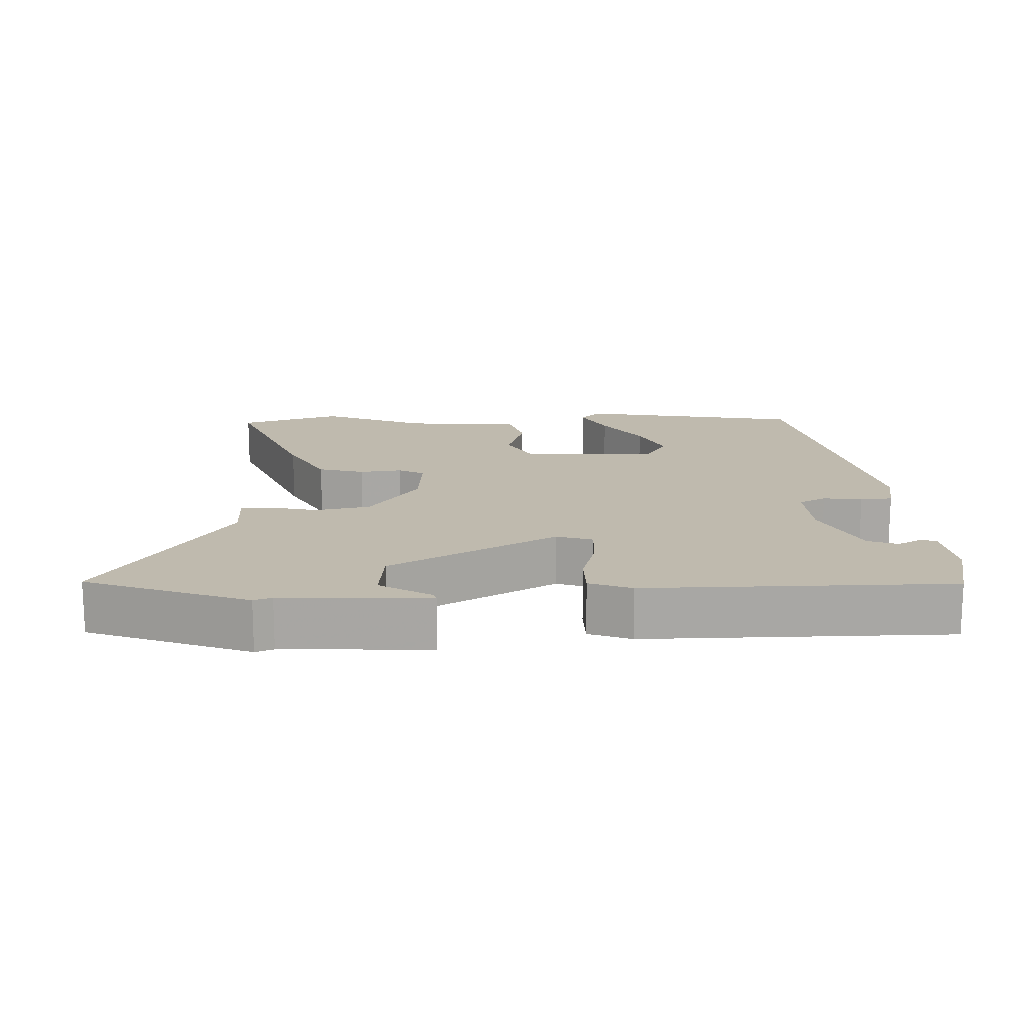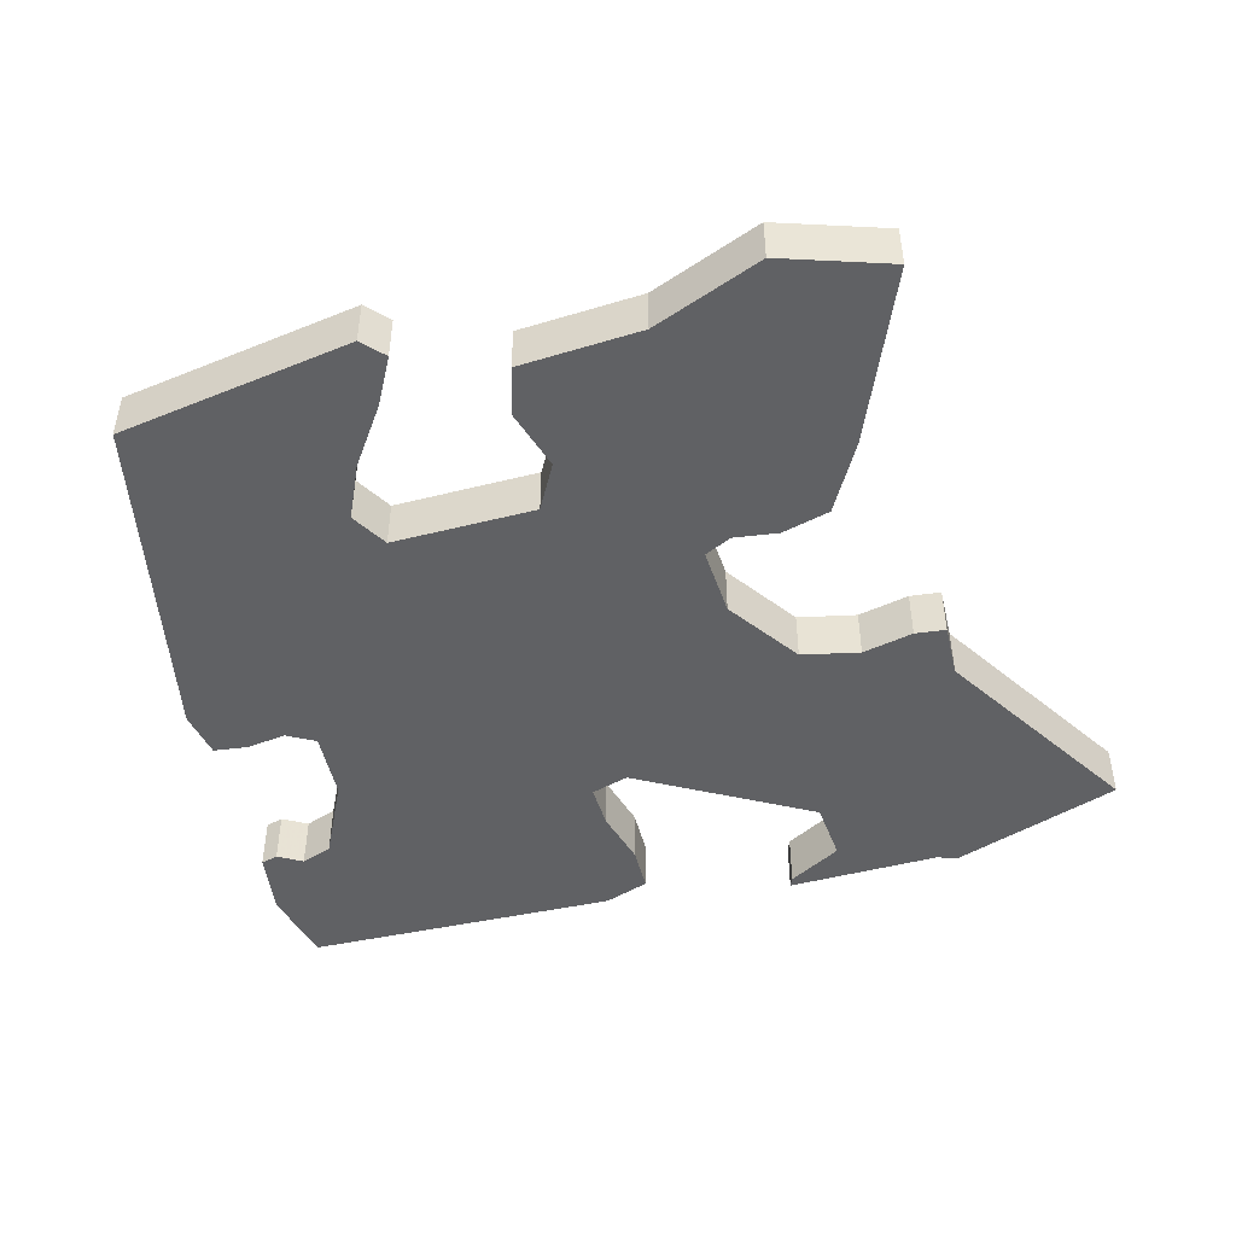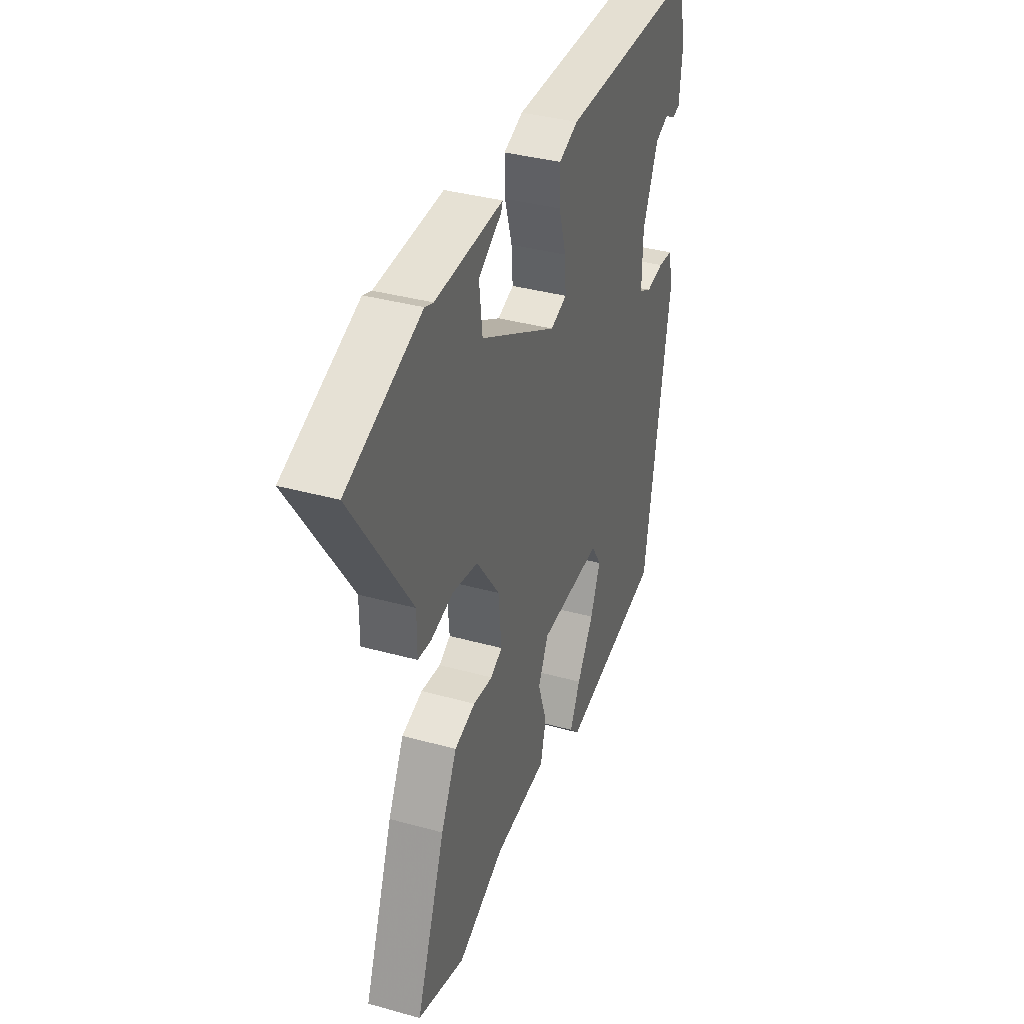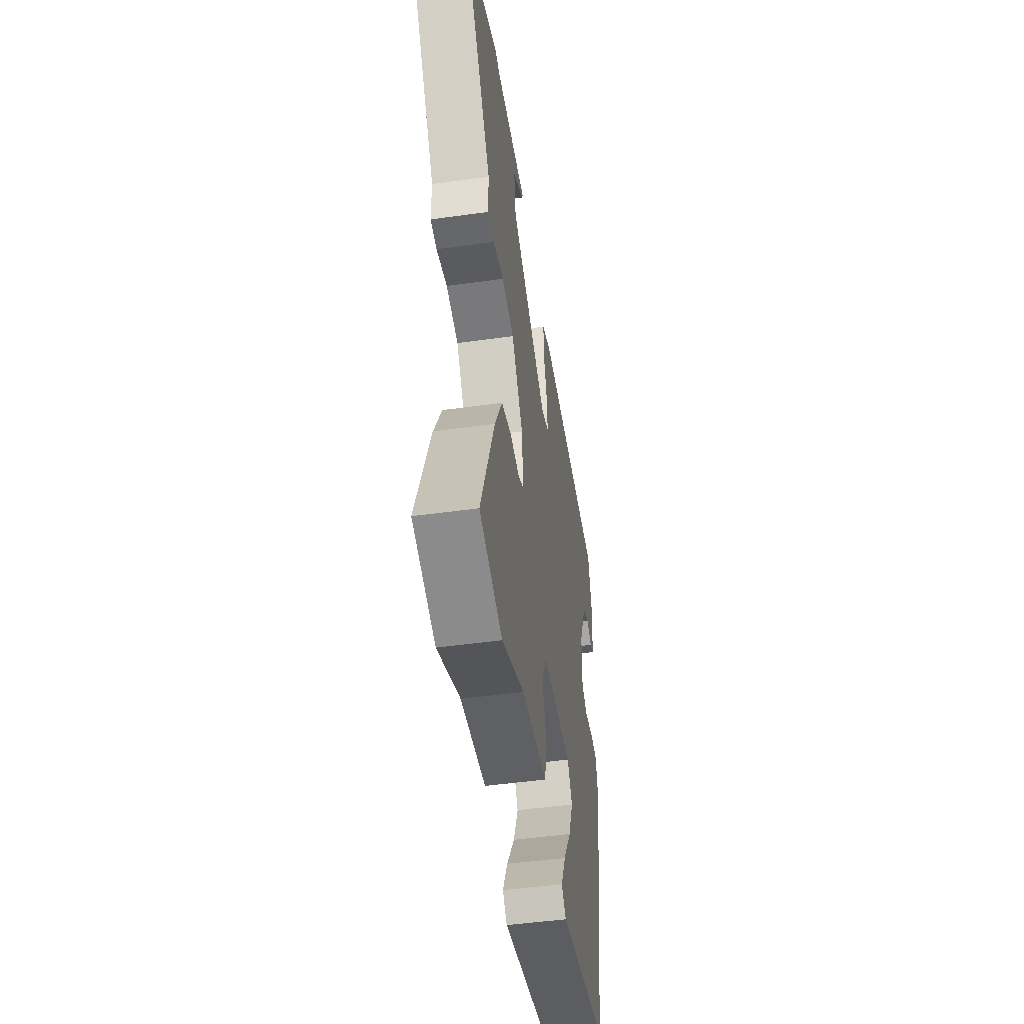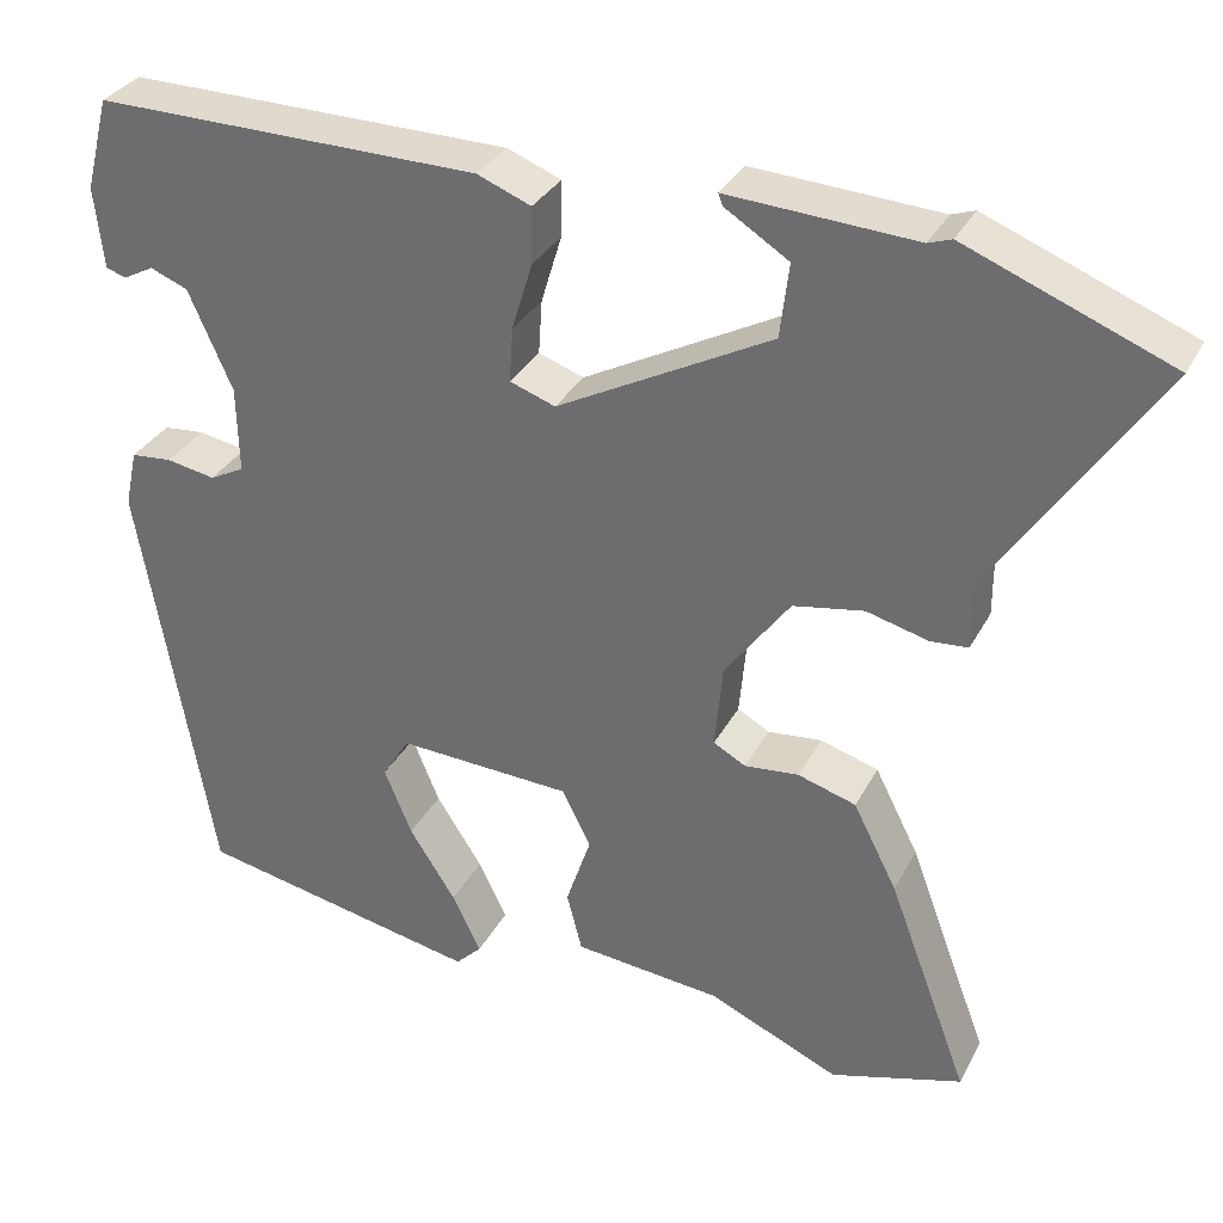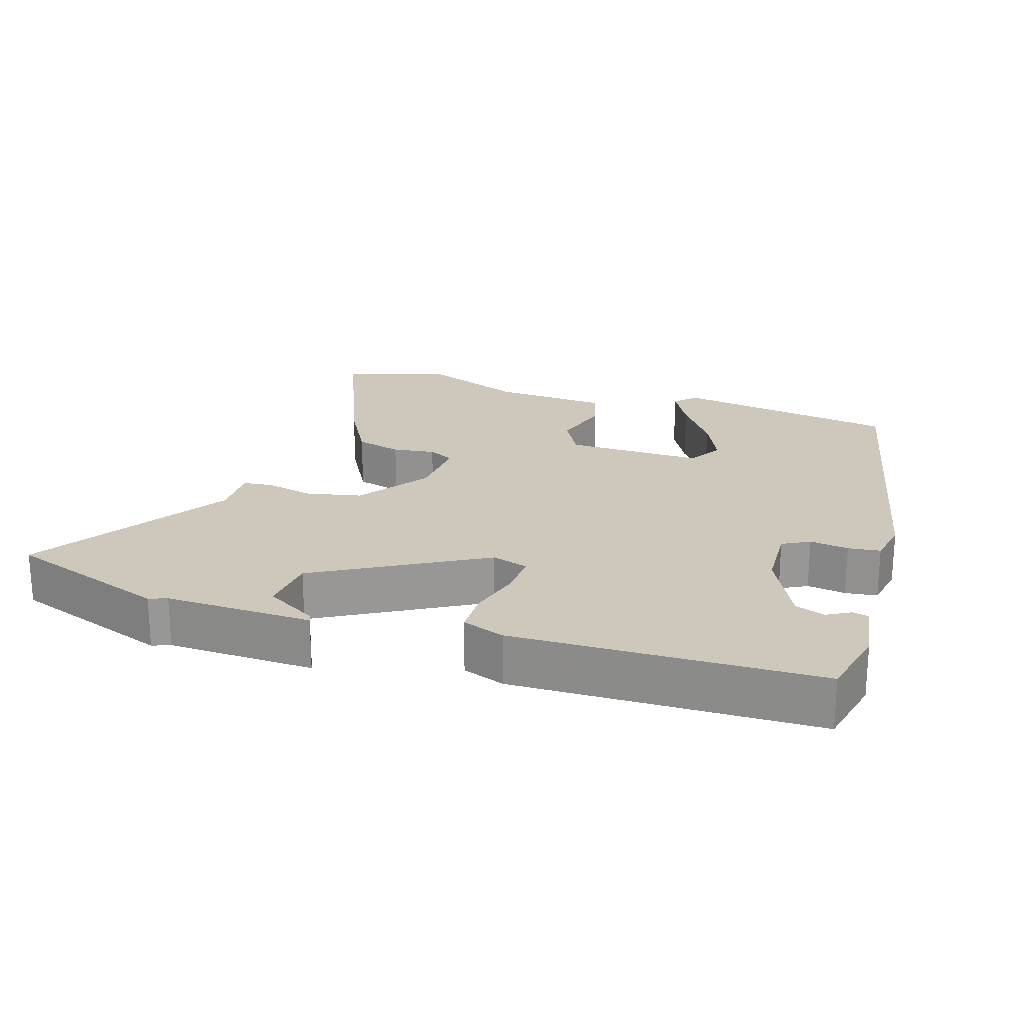
<metadata>
{"format":"obj","ext":"obj","renderer":"f3d","projection":"perspective","resolution":1024,"background":"white","views":[{"elev":15.7,"azim":-3.3,"up":"+Y"},{"elev":-46.9,"azim":-166.9,"up":"+Y"},{"elev":36.2,"azim":-70.0,"up":"+Z"},{"elev":-48.1,"azim":-81.1,"up":"+Z"},{"elev":32.3,"azim":-156.0,"up":"+Z"},{"elev":21.9,"azim":16.0,"up":"+Y"}]}
</metadata>
<code>
v 0.456 0.07 0.497
v 0.483 0.07 0.393
v 0.473 0.07 0.302
v 0.45 0.07 0.295
v 0.416 0.07 0.313
v 0.374 0.07 0.296
v 0.325 0.07 0.185
v 0.323 0.07 0.088
v 0.362 0.07 0.068
v 0.417 0.07 0.078
v 0.463 0.07 0.074
v 0.477 0.07 0.01
v 0.396 0.07 -0.46
v 0.077 0.07 -0.525
v 0.048 0.07 -0.496
v 0.08 0.07 -0.43
v 0.132 0.07 -0.349
v 0.163 0.07 -0.274
v 0.132 0.07 -0.225
v -0.063 0.07 -0.235
v -0.095 0.07 -0.299
v -0.067 0.07 -0.382
v -0.084 0.07 -0.449
v -0.249 0.07 -0.466
v -0.396 0.07 -0.531
v -0.543 0.07 -0.488
v -0.453 0.07 -0.248
v -0.404 0.07 -0.152
v -0.339 0.07 -0.132
v -0.278 0.07 -0.138
v -0.242 0.07 -0.118
v -0.251 0.07 -0.023
v -0.324 0.07 0.076
v -0.403 0.07 0.09
v -0.472 0.07 0.072
v -0.514 0.07 0.075
v -0.514 0.07 0.15
v -0.696 0.07 0.422
v -0.468 0.07 0.513
v -0.442 0.07 0.504
v -0.233 0.07 0.517
v -0.238 0.07 0.504
v -0.309 0.07 0.459
v -0.299 0.07 0.376
v -0.059 0.07 0.249
v -0.008 0.07 0.267
v -0.012 0.07 0.328
v -0.035 0.07 0.404
v -0.036 0.07 0.467
v 0.024 0.07 0.491
v 0.456 0 0.497
v 0.483 0 0.393
v 0.473 0 0.302
v 0.45 0 0.295
v 0.416 0 0.313
v 0.374 0 0.296
v 0.325 0 0.185
v 0.323 0 0.088
v 0.362 0 0.068
v 0.417 0 0.078
v 0.463 0 0.074
v 0.477 0 0.01
v 0.396 0 -0.46
v 0.077 0 -0.525
v 0.048 0 -0.496
v 0.08 0 -0.43
v 0.132 0 -0.349
v 0.163 0 -0.274
v 0.132 0 -0.225
v -0.063 0 -0.235
v -0.095 0 -0.299
v -0.067 0 -0.382
v -0.084 0 -0.449
v -0.249 0 -0.466
v -0.396 0 -0.531
v -0.543 0 -0.488
v -0.453 0 -0.248
v -0.404 0 -0.152
v -0.339 0 -0.132
v -0.278 0 -0.138
v -0.242 0 -0.118
v -0.251 0 -0.023
v -0.324 0 0.076
v -0.403 0 0.09
v -0.472 0 0.072
v -0.514 0 0.075
v -0.514 0 0.15
v -0.696 0 0.422
v -0.468 0 0.513
v -0.442 0 0.504
v -0.233 0 0.517
v -0.238 0 0.504
v -0.309 0 0.459
v -0.299 0 0.376
v -0.059 0 0.249
v -0.008 0 0.267
v -0.012 0 0.328
v -0.035 0 0.404
v -0.036 0 0.467
v 0.024 0 0.491
f 47 48 49 50
f 46 47 50 1
f 40 41 42 43
f 40 43 44
f 37 38 39 40
f 37 40 44
f 34 35 36 37
f 33 34 37 44
f 32 33 44 45
f 27 28 29 30
f 27 30 31
f 24 25 26 27
f 24 27 31
f 21 22 23 24
f 20 21 24 31
f 19 20 31 32
f 14 15 16 17
f 14 17 18
f 13 14 18
f 12 13 18 19
f 9 10 11 12
f 2 3 4 5
f 46 1 2 5
f 46 5 6
f 45 46 6 7
f 32 45 7 8
f 9 12 19 32
f 8 9 32
f 100 99 98 97
f 51 100 97 96
f 93 92 91 90
f 94 93 90
f 90 89 88 87
f 94 90 87
f 87 86 85 84
f 94 87 84 83
f 95 94 83 82
f 80 79 78 77
f 81 80 77
f 77 76 75 74
f 81 77 74
f 74 73 72 71
f 81 74 71 70
f 82 81 70 69
f 67 66 65 64
f 68 67 64
f 68 64 63
f 69 68 63 62
f 62 61 60 59
f 55 54 53 52
f 55 52 51 96
f 56 55 96
f 57 56 96 95
f 58 57 95 82
f 82 69 62 59
f 82 59 58
f 1 51 52 2
f 2 52 53 3
f 3 53 54 4
f 4 54 55 5
f 5 55 56 6
f 6 56 57 7
f 7 57 58 8
f 8 58 59 9
f 9 59 60 10
f 10 60 61 11
f 11 61 62 12
f 12 62 63 13
f 13 63 64 14
f 14 64 65 15
f 15 65 66 16
f 16 66 67 17
f 17 67 68 18
f 18 68 69 19
f 19 69 70 20
f 20 70 71 21
f 21 71 72 22
f 22 72 73 23
f 23 73 74 24
f 24 74 75 25
f 25 75 76 26
f 26 76 77 27
f 27 77 78 28
f 28 78 79 29
f 29 79 80 30
f 30 80 81 31
f 31 81 82 32
f 32 82 83 33
f 33 83 84 34
f 34 84 85 35
f 35 85 86 36
f 36 86 87 37
f 37 87 88 38
f 38 88 89 39
f 39 89 90 40
f 40 90 91 41
f 41 91 92 42
f 42 92 93 43
f 43 93 94 44
f 44 94 95 45
f 45 95 96 46
f 46 96 97 47
f 47 97 98 48
f 48 98 99 49
f 49 99 100 50
f 50 100 51 1

</code>
